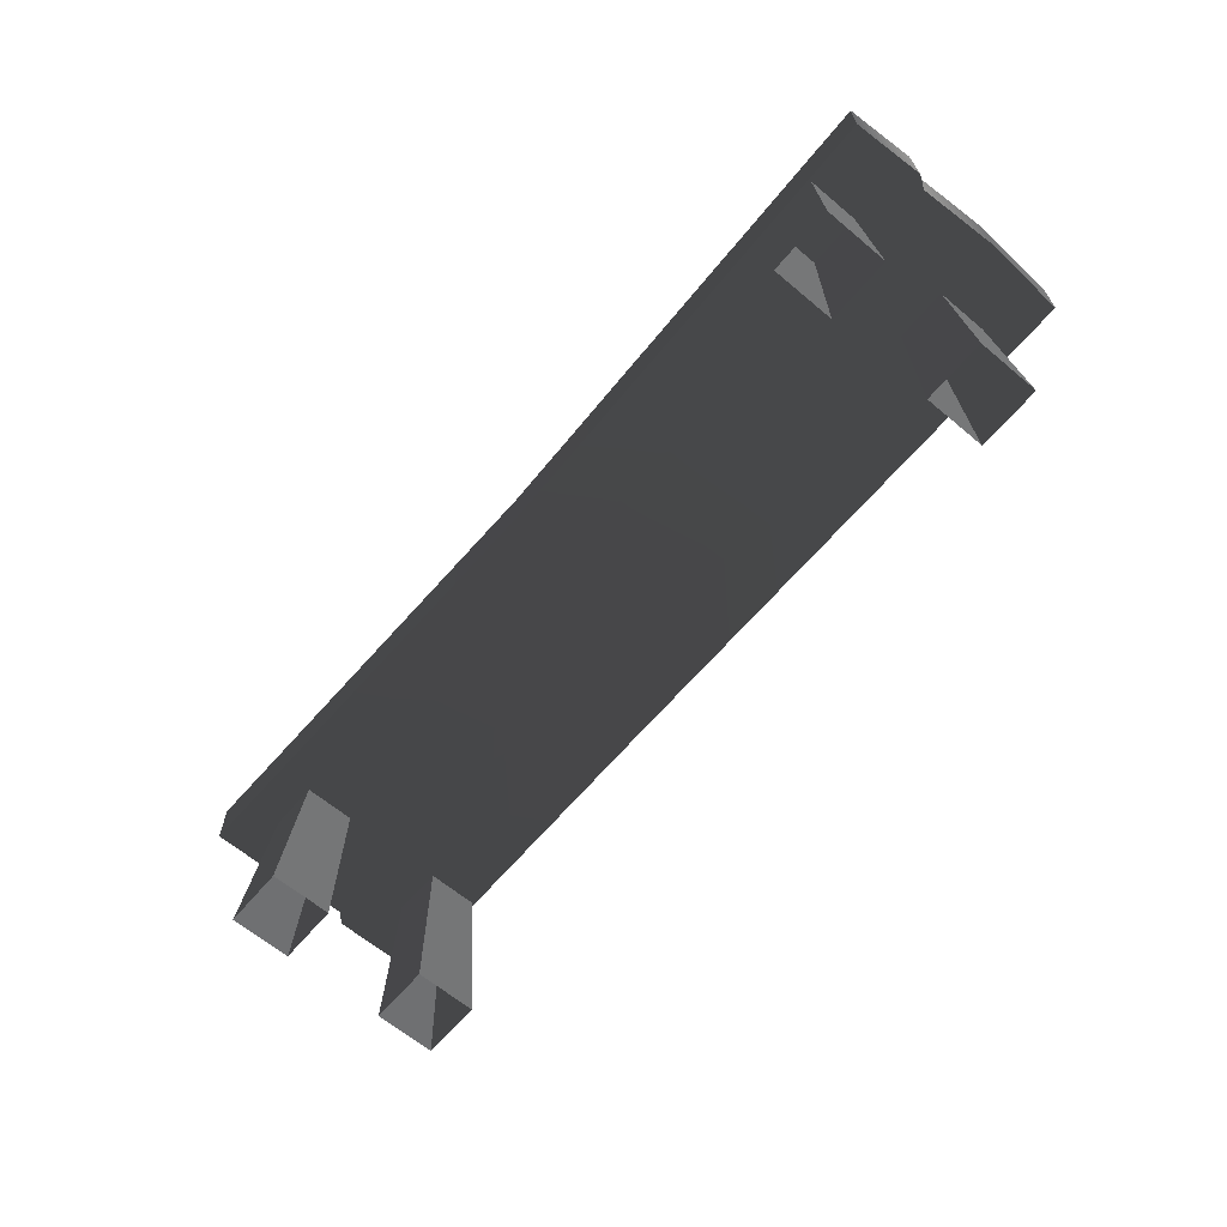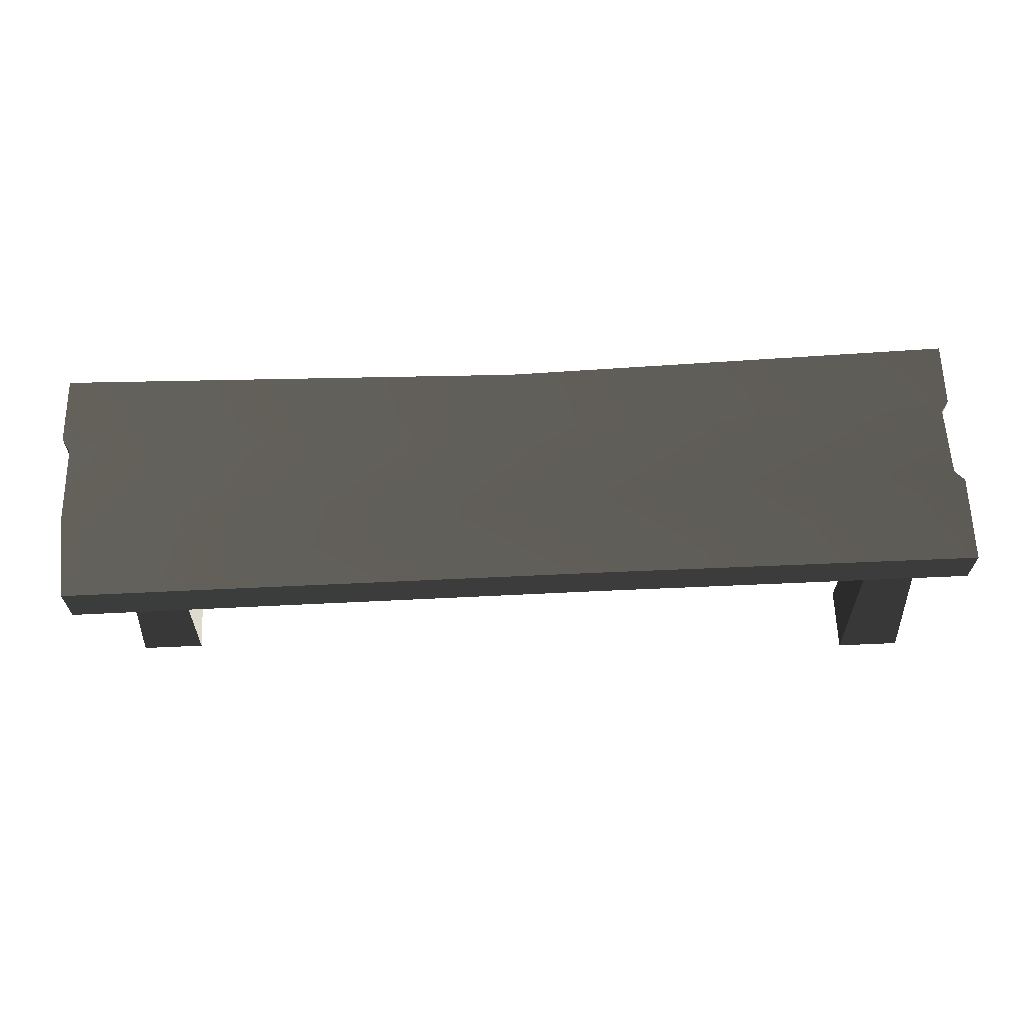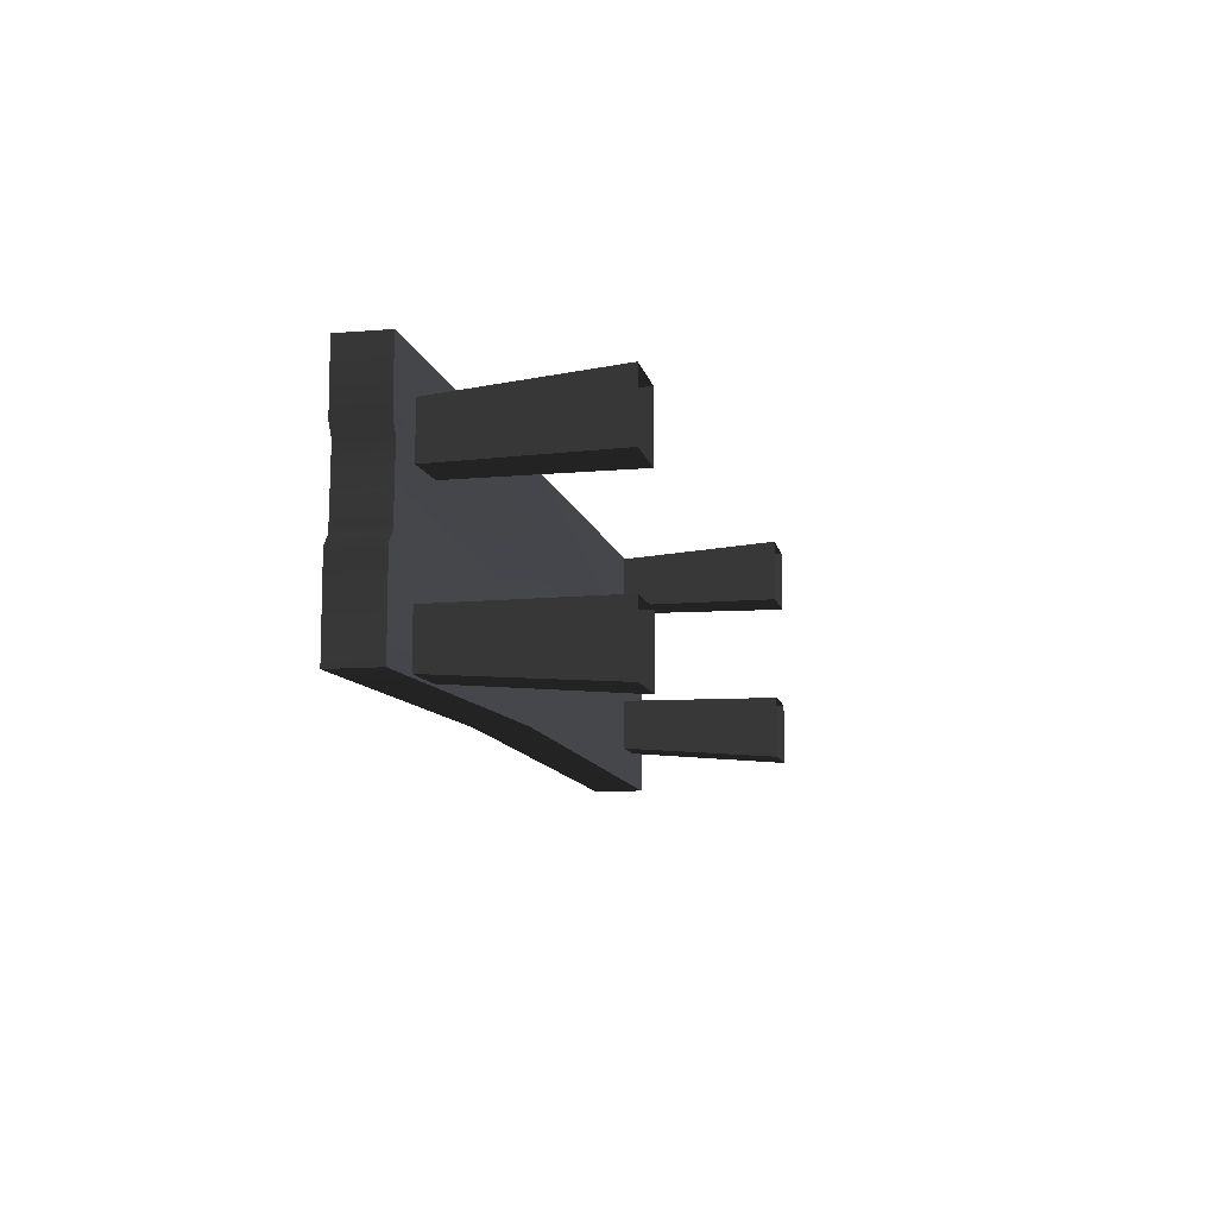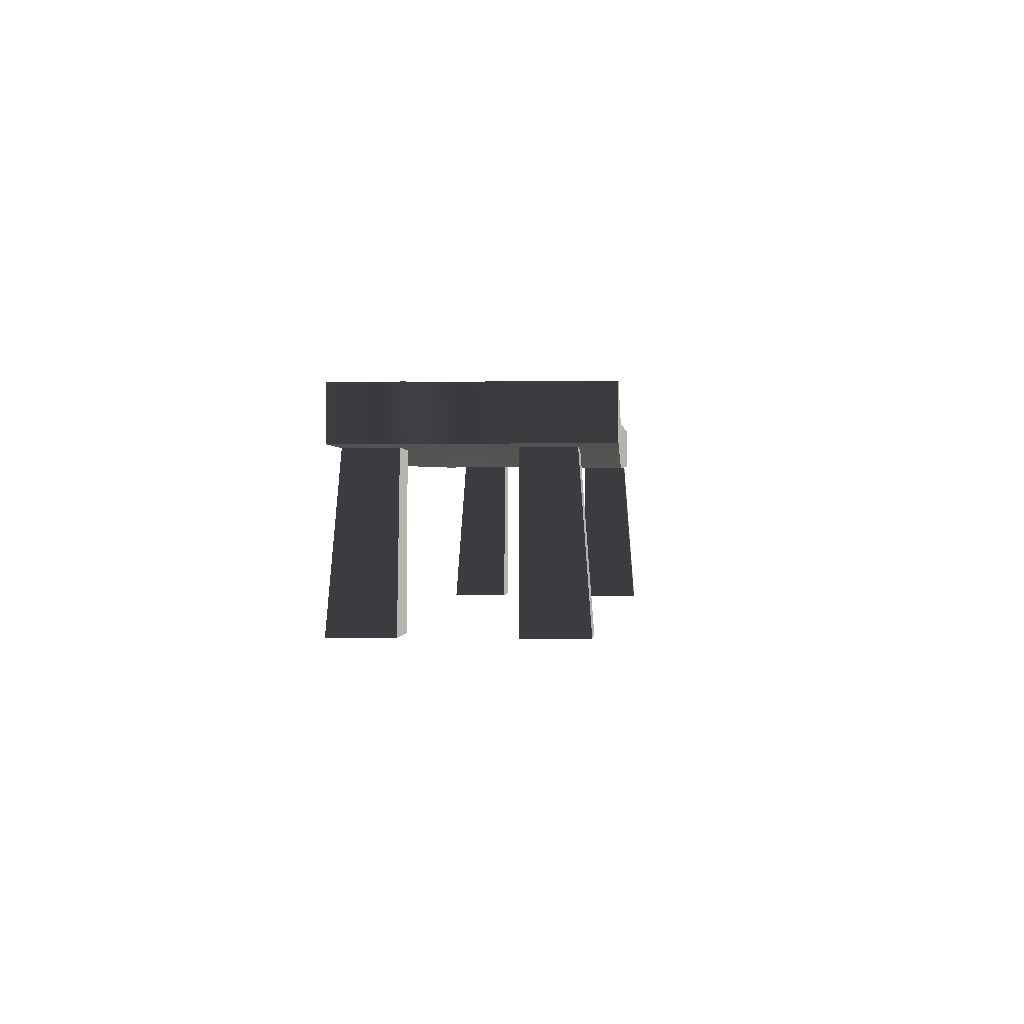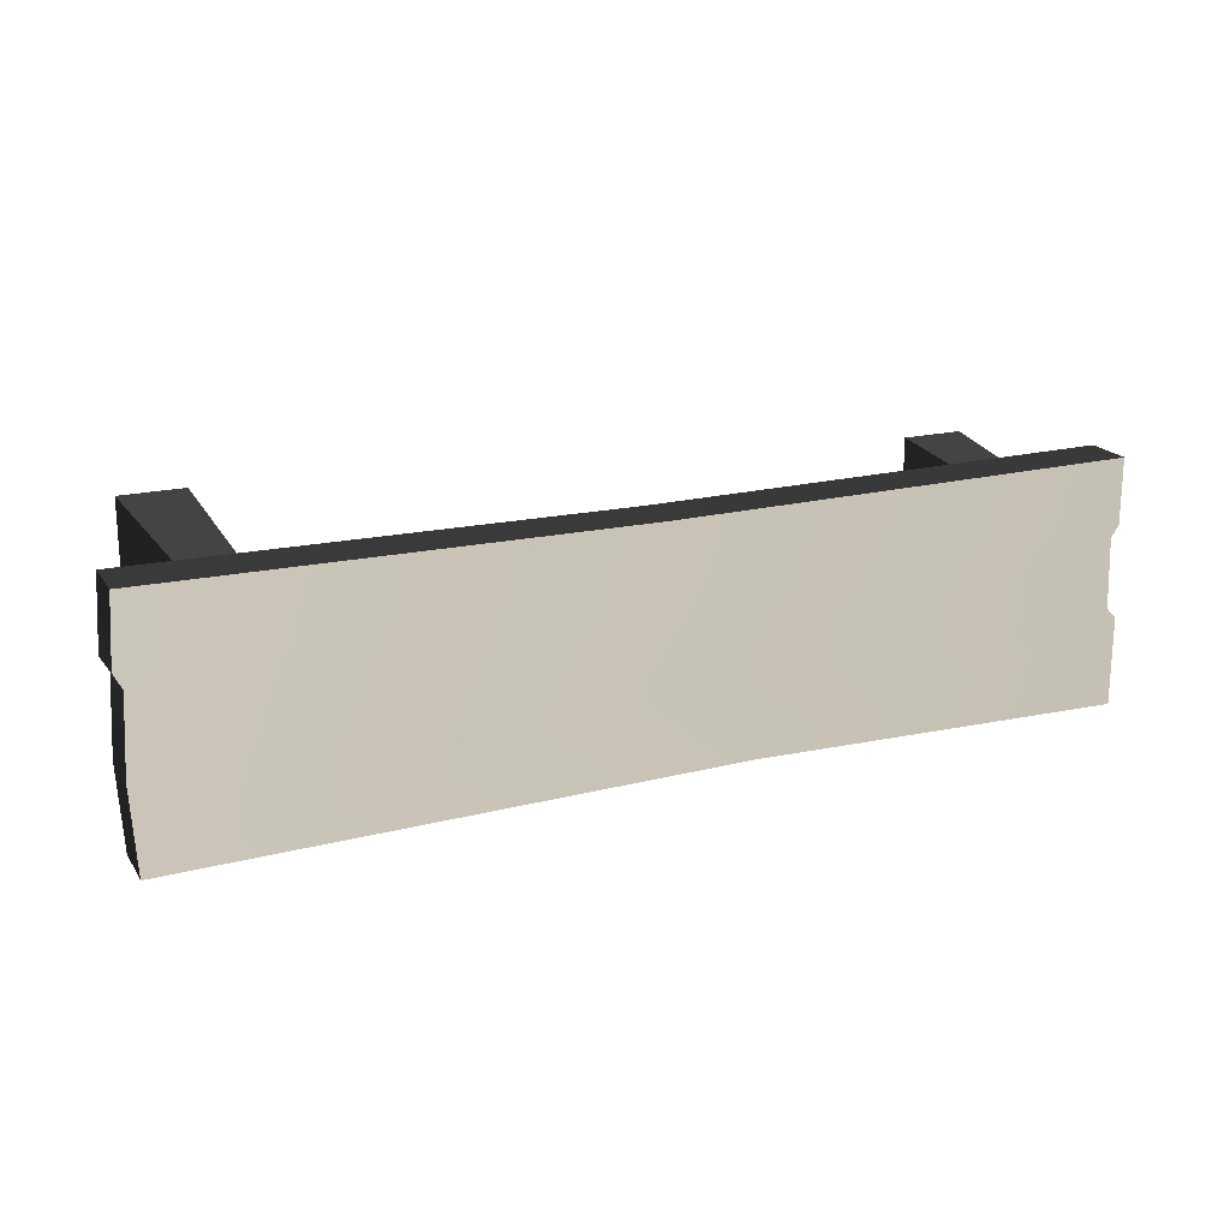
<metadata>
{"format":"obj","ext":"obj","renderer":"f3d","projection":"perspective","resolution":1024,"background":"white","views":[{"elev":-64.3,"azim":-130.2,"up":"+Z"},{"elev":65.3,"azim":-2.6,"up":"+Z"},{"elev":-10.3,"azim":101.6,"up":"+Y"},{"elev":-0.0,"azim":-85.8,"up":"+Z"},{"elev":19.5,"azim":-23.9,"up":"+Y"}]}
</metadata>
<code>
v 1.038 0.1301 0.4791
v 1.038 0.2763 0.4791
v 1.038 0.2763 0.3708
v 1.038 0.1269 0.3708
v 1.02 0.1045 0.3708
v 1.02 0.1033 0.4791
v 1.025 -0.05336 0.3708
v 1.025 -0.05469 0.4791
v 1.048 -0.07639 0.3708
v 1.048 -0.07793 0.4791
v 1.048 -0.2763 0.3708
v 1.048 -0.2763 0.4791
v -1.048 -0.2763 0.4791
v -1.048 -0.2763 0.3623
v -1.059 -0.08705 0.3623
v -1.059 -0.0846 0.4791
v -1.051 0.08854 0.3623
v -1.051 0.09052 0.4791
v -1.068 0.1162 0.3623
v -1.068 0.1247 0.4791
v -1.06 0.2763 0.3623
v -1.06 0.2763 0.4791
v -1.048 -0.2763 0.3623
v 0.2011 -0.2663 0.348
v 0.1284 -0.07445 0.348
v -1.059 -0.08705 0.3623
v -5.286e-07 0.1259 0.348
v -1.051 0.08854 0.3623
v -1.068 0.1162 0.3623
v -1.06 0.2763 0.3623
v -7.497e-07 0.2609 0.348
v 1.038 0.2763 0.3708
v 1.038 0.1269 0.3708
v 1.02 0.1045 0.3708
v 1.025 -0.05336 0.3708
v 1.048 -0.07639 0.3708
v 1.048 -0.2763 0.3708
v -7.497e-07 0.2609 0.348
v -6.278e-07 0.2609 0.4605
v -1.06 0.2763 0.4791
v -1.06 0.2763 0.3623
v 1.038 0.2763 0.4791
v 1.038 0.2763 0.3708
v 0.2011 -0.2663 0.4605
v 0.2011 -0.2663 0.348
v -1.048 -0.2763 0.3623
v -1.048 -0.2763 0.4791
v 1.048 -0.2763 0.3708
v 1.048 -0.2763 0.4791
v 0.141 -0.06514 0.4605
v 0.2011 -0.2663 0.4605
v -1.048 -0.2763 0.4791
v -1.059 -0.0846 0.4791
v -5.166e-07 0.1097 0.4605
v -1.051 0.09052 0.4791
v -1.068 0.1247 0.4791
v -1.06 0.2763 0.4791
v -6.278e-07 0.2609 0.4605
v 1.038 0.1301 0.4791
v 1.038 0.2763 0.4791
v 1.02 0.1033 0.4791
v 1.025 -0.05469 0.4791
v 1.048 -0.07793 0.4791
v 1.048 -0.2763 0.4791
v -0.8091 -0.08289 -0.01143
v -0.807 -0.08082 0.3708
v -0.9215 -0.08083 0.3708
v -0.9507 -0.08289 -0.01143
v -0.9215 -0.1954 0.3708
v -0.807 -0.1954 0.3708
v -0.8091 -0.2245 -0.01143
v -0.9507 -0.2245 -0.01143
v -0.807 -0.1954 0.3708
v -0.807 -0.08082 0.3708
v -0.8091 -0.08289 -0.01143
v -0.8091 -0.2245 -0.01143
v -0.9507 -0.08289 -0.01143
v -0.9215 -0.08083 0.3708
v -0.9215 -0.1954 0.3708
v -0.9507 -0.2245 -0.01143
v -0.8083 0.1557 -0.01143
v -0.8062 0.1536 0.3708
v -0.8062 0.2682 0.3708
v -0.8083 0.2973 -0.01143
v -0.9208 0.2682 0.3708
v -0.9208 0.1536 0.3708
v -0.9499 0.1557 -0.01143
v -0.9499 0.2973 -0.01143
v -0.9208 0.1536 0.3708
v -0.8062 0.1536 0.3708
v -0.8083 0.1557 -0.01143
v -0.9499 0.1557 -0.01143
v -0.8083 0.2973 -0.01143
v -0.8062 0.2682 0.3708
v -0.9208 0.2682 0.3708
v -0.9499 0.2973 -0.01143
v 0.8091 0.08289 -0.01143
v 0.807 0.08082 0.3708
v 0.9215 0.08082 0.3708
v 0.9507 0.08289 -0.01143
v 0.9215 0.1954 0.3708
v 0.807 0.1954 0.3708
v 0.8091 0.2245 -0.01143
v 0.9507 0.2245 -0.01143
v 0.807 0.1954 0.3708
v 0.807 0.08082 0.3708
v 0.8091 0.08289 -0.01143
v 0.8091 0.2245 -0.01143
v 0.9507 0.08289 -0.01143
v 0.9215 0.08082 0.3708
v 0.9215 0.1954 0.3708
v 0.9507 0.2245 -0.01143
v 0.8083 -0.1557 -0.01143
v 0.8062 -0.1536 0.3708
v 0.8062 -0.2682 0.3708
v 0.8083 -0.2973 -0.01143
v 0.9208 -0.2682 0.3708
v 0.9208 -0.1536 0.3708
v 0.9499 -0.1557 -0.01143
v 0.9499 -0.2973 -0.01143
v 0.9208 -0.1536 0.3708
v 0.8062 -0.1536 0.3708
v 0.8083 -0.1557 -0.01143
v 0.9499 -0.1557 -0.01143
v 0.8083 -0.2973 -0.01143
v 0.8062 -0.2682 0.3708
v 0.9208 -0.2682 0.3708
v 0.9499 -0.2973 -0.01143
g Bench_Wooden_01_(2)_6359_140
f 1 3 2
f 1 4 3
f 1 5 4
f 1 6 5
f 7 5 6
f 7 6 8
f 8 9 7
f 8 10 9
f 11 9 10
f 11 10 12
f 13 15 14
f 13 16 15
f 16 17 15
f 16 18 17
f 18 19 17
f 18 20 19
f 20 21 19
f 20 22 21
f 23 25 24
f 23 26 25
f 26 27 25
f 26 28 27
f 27 28 29
f 27 29 30
f 27 30 31
f 27 31 32
f 27 32 33
f 27 33 34
f 25 27 34
f 25 34 35
f 25 35 36
f 24 25 36
f 24 36 37
f 38 40 39
f 38 41 40
f 38 39 42
f 38 42 43
f 44 46 45
f 44 47 46
f 48 44 45
f 48 49 44
f 50 52 51
f 50 53 52
f 54 53 50
f 54 55 53
f 56 55 54
f 57 56 54
f 57 54 58
f 58 54 59
f 58 59 60
f 61 59 54
f 61 54 50
f 61 50 62
f 62 50 63
f 63 50 51
f 63 51 64
f 65 67 66
f 65 68 67
f 69 71 70
f 69 72 71
f 73 75 74
f 73 76 75
f 77 79 78
f 77 80 79
f 81 83 82
f 81 84 83
f 85 87 86
f 85 88 87
f 89 91 90
f 89 92 91
f 93 95 94
f 93 96 95
f 97 99 98
f 97 100 99
f 101 103 102
f 101 104 103
f 105 107 106
f 105 108 107
f 109 111 110
f 109 112 111
f 113 115 114
f 113 116 115
f 117 119 118
f 117 120 119
f 121 123 122
f 121 124 123
f 125 127 126
f 125 128 127

</code>
